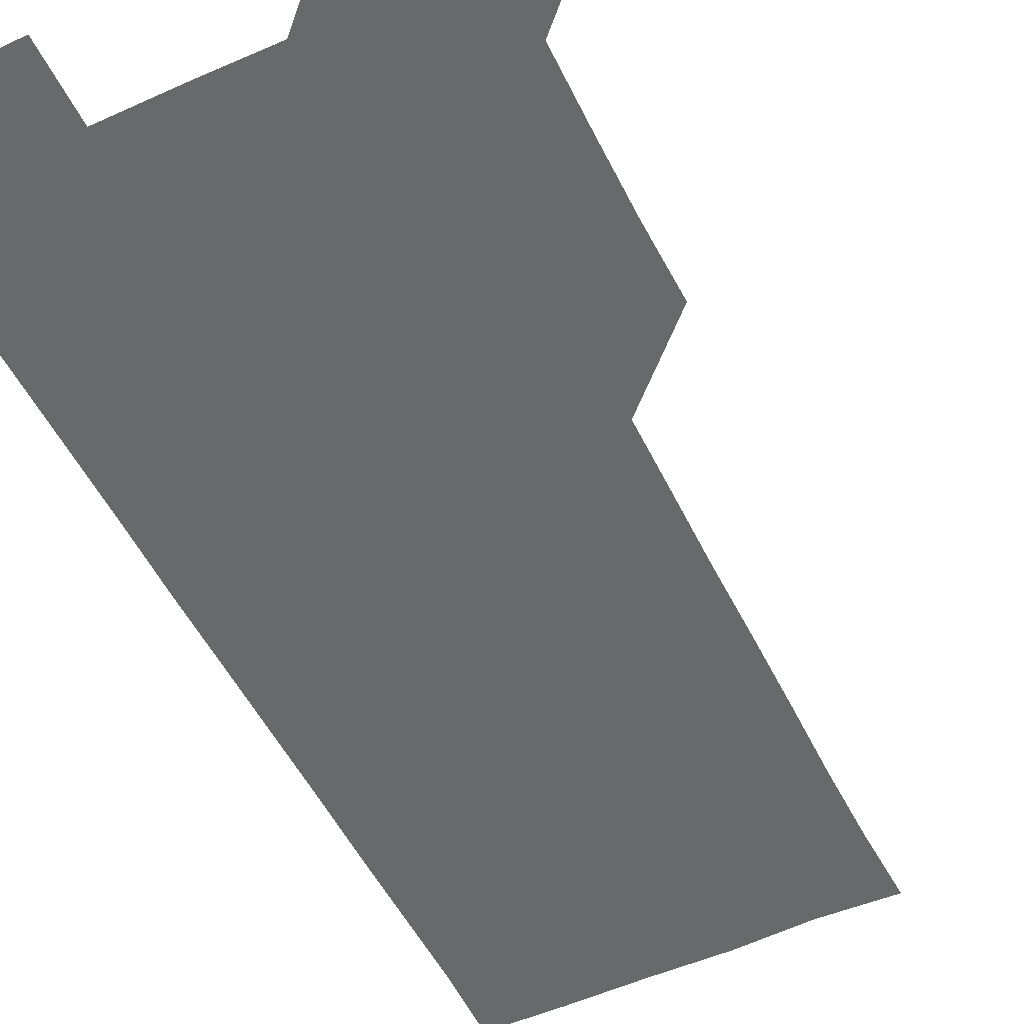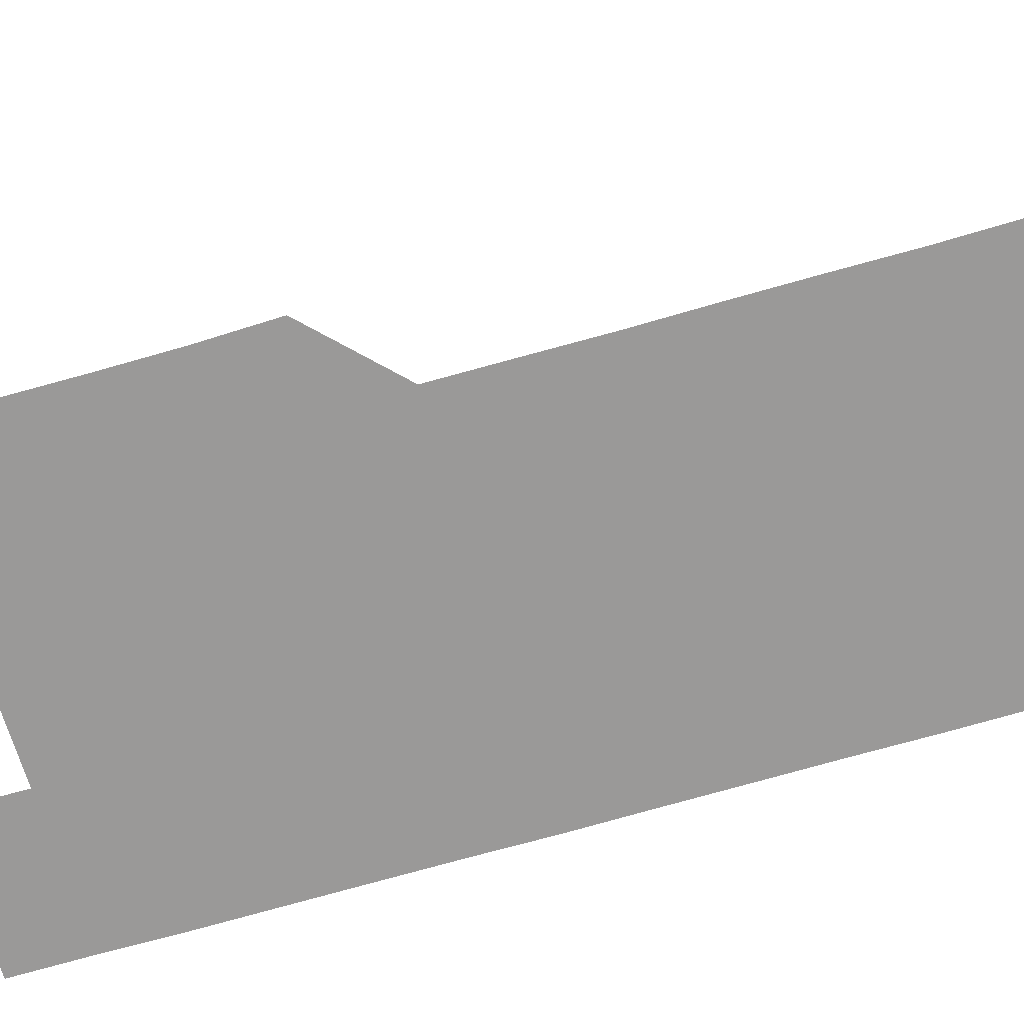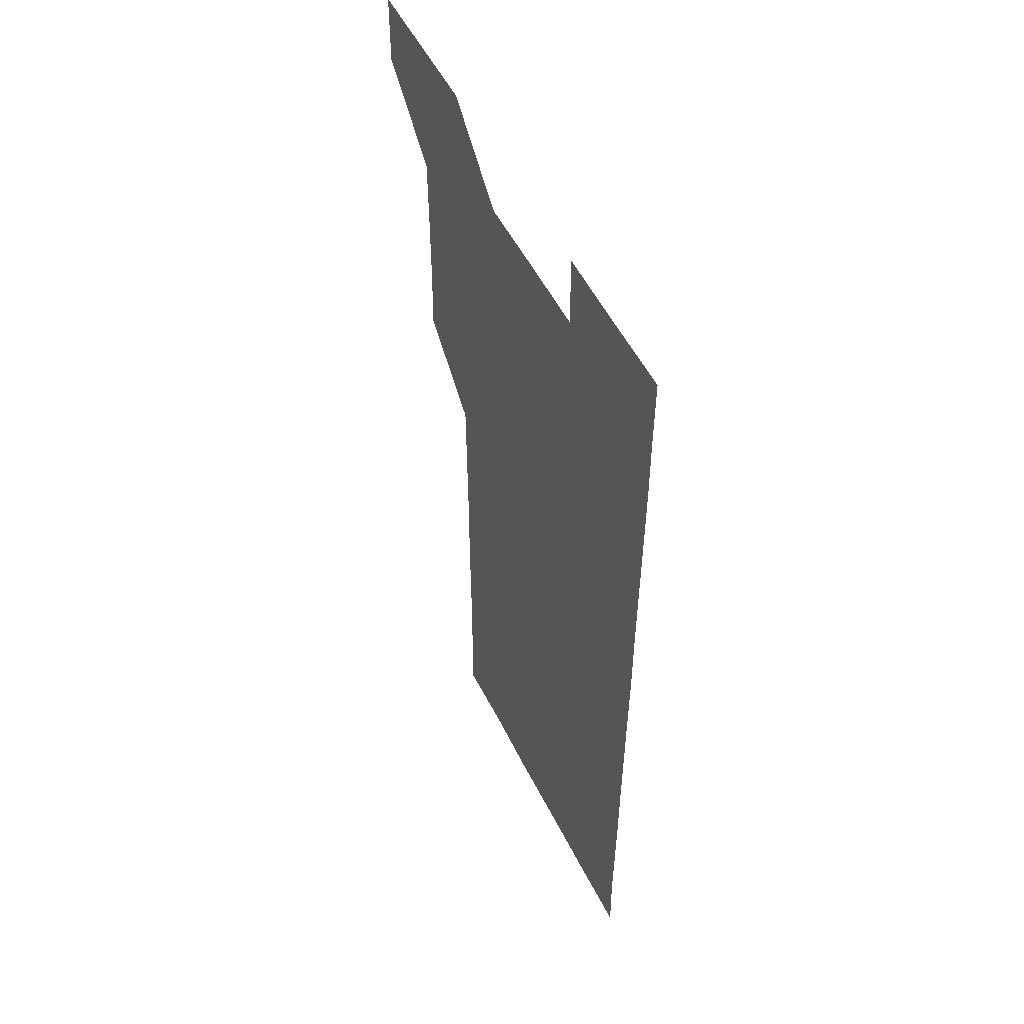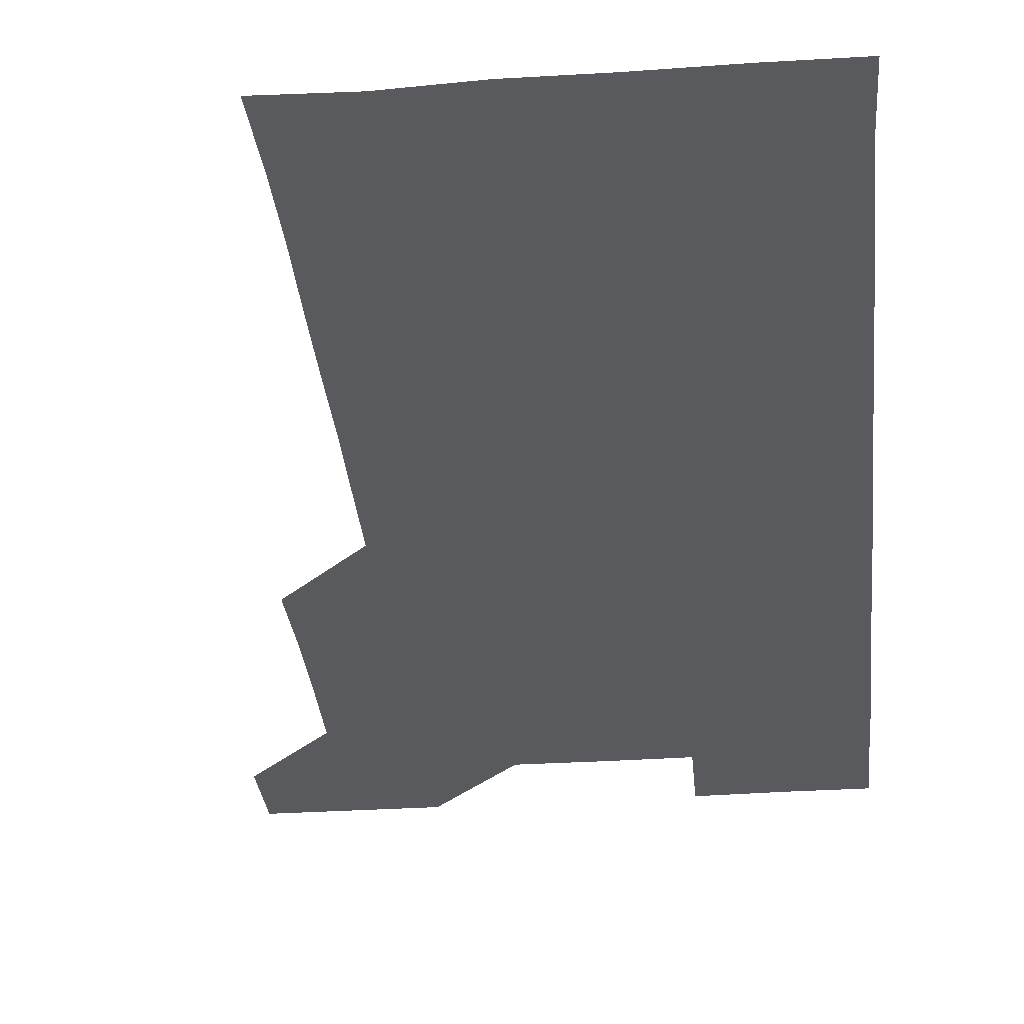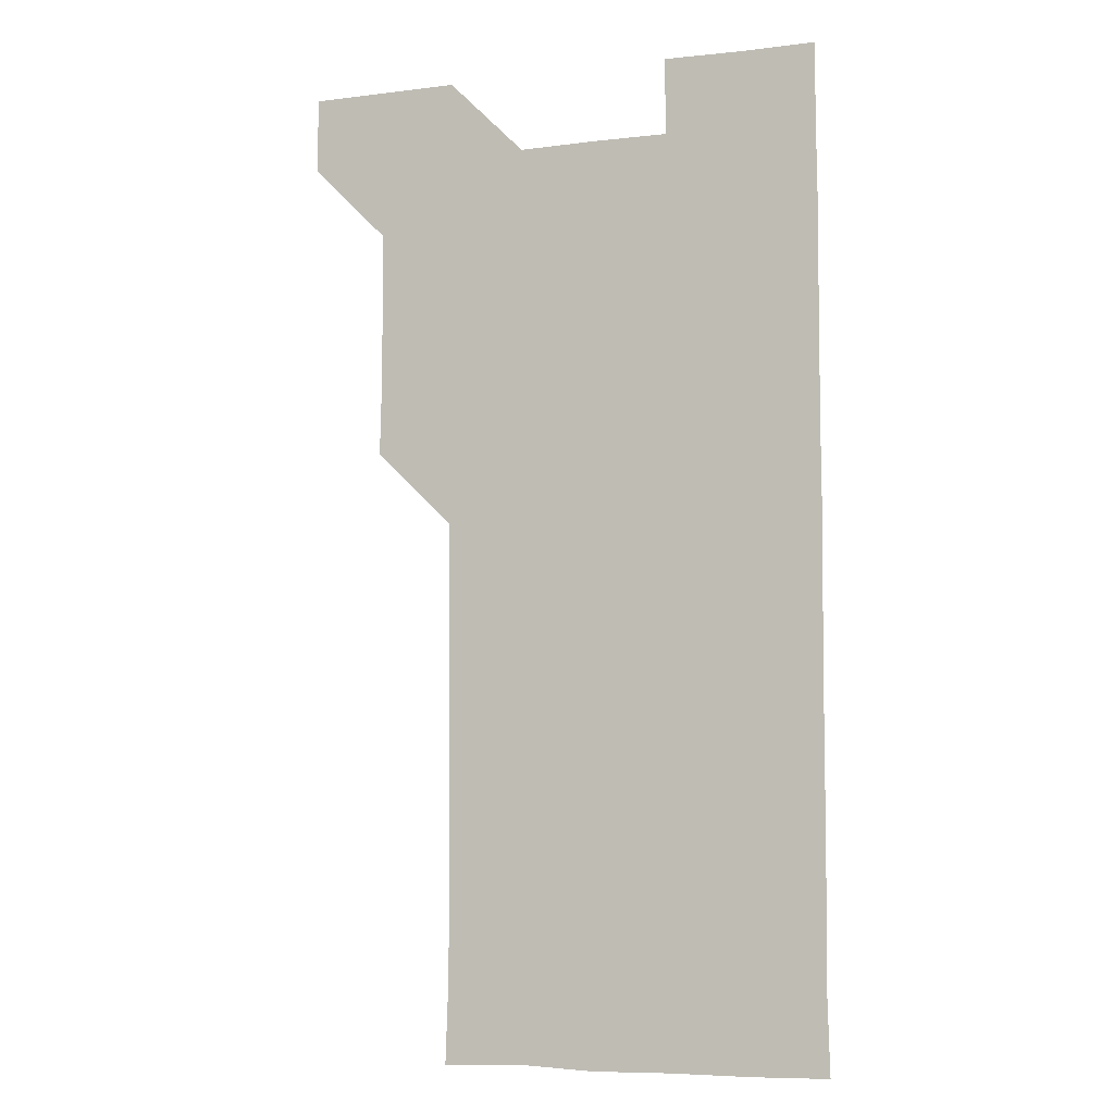
<metadata>
{"format":"obj","ext":"obj","renderer":"f3d","projection":"perspective","resolution":1024,"background":"white","views":[{"elev":-52.6,"azim":-154.1,"up":"+Z"},{"elev":-69.1,"azim":-73.7,"up":"+Z"},{"elev":53.5,"azim":63.8,"up":"+Y"},{"elev":-31.3,"azim":5.6,"up":"+Z"},{"elev":-7.1,"azim":19.3,"up":"+Y"}]}
</metadata>
<code>
v 480.7 541.1 0
v 481.1 570.9 0
v 510.3 420.5 0
v 511 450.4 0
v 510.9 480.7 0
v 510.6 510.9 0
v 511.5 540.7 0
v 511 571 0
v 540.4 180.4 0
v 541.4 209.3 0
v 541.7 239.7 0
v 541.4 270.1 0
v 541.2 300.2 0
v 541.3 330.4 0
v 541 360.4 0
v 540.7 390.6 0
v 541.3 421.3 0
v 541.2 451.1 0
v 541.2 481.1 0
v 541.7 511 0
v 541.1 540.8 0
v 540.6 571.2 0
v 570.3 181.6 0
v 571.9 211.7 0
v 571.5 241.6 0
v 571.4 271.4 0
v 571 300.9 0
v 571.3 331.4 0
v 571.4 361.4 0
v 571.3 391.4 0
v 571.1 421.2 0
v 571.3 451.3 0
v 571.1 481.1 0
v 571.1 511 0
v 570.9 540.7 0
v 600.3 180.1 0
v 601.2 212.4 0
v 601.2 241.7 0
v 601.1 271.2 0
v 601.2 301.7 0
v 601.2 331.4 0
v 601.1 361.4 0
v 601.1 391.2 0
v 601.1 421.3 0
v 601.1 451.2 0
v 601.1 481.2 0
v 601.1 510.9 0
v 601 541 0
v 631.1 180.5 0
v 631 211.8 0
v 630.8 241.5 0
v 631 271.8 0
v 631 301.1 0
v 630.9 331.5 0
v 630.9 361.4 0
v 631 391.3 0
v 631 421.2 0
v 630.9 451.2 0
v 631 481.1 0
v 631 511 0
v 631.2 540.9 0
v 630.9 571.3 0
v 661.5 180.2 0
v 660.4 212 0
v 660.9 241 0
v 660.6 271.6 0
v 660.7 301.6 0
v 660.7 331.4 0
v 660.7 361.4 0
v 660.6 391.4 0
v 660.8 421.2 0
v 660.8 451.2 0
v 660.8 481.2 0
v 660.7 511.2 0
v 661 540.8 0
v 660.9 570.8 0
v 691.1 180.6 0
v 690.3 210.3 0
v 690.5 240.4 0
v 690.7 270.2 0
v 690.7 300.3 0
v 690.8 330.4 0
v 690.9 360.5 0
v 691.2 390.4 0
v 691 420.6 0
v 691 450.8 0
v 691.1 480.8 0
v 691.2 510.8 0
v 690.9 541 0
v 691 570.9 0
f 6 7 1
f 1 7 2
f 7 8 2
f 16 17 3
f 3 17 4
f 17 18 4
f 4 18 5
f 18 19 5
f 5 19 6
f 19 20 6
f 6 20 7
f 20 21 7
f 7 21 8
f 21 22 8
f 9 23 10
f 23 24 10
f 10 24 11
f 24 25 11
f 11 25 12
f 25 26 12
f 12 26 13
f 26 27 13
f 13 27 14
f 27 28 14
f 14 28 15
f 28 29 15
f 15 29 16
f 29 30 16
f 16 30 17
f 30 31 17
f 17 31 18
f 31 32 18
f 18 32 19
f 32 33 19
f 19 33 20
f 33 34 20
f 20 34 21
f 34 35 21
f 21 35 22
f 23 36 24
f 36 37 24
f 24 37 25
f 37 38 25
f 25 38 26
f 38 39 26
f 26 39 27
f 39 40 27
f 27 40 28
f 40 41 28
f 28 41 29
f 41 42 29
f 29 42 30
f 42 43 30
f 30 43 31
f 43 44 31
f 31 44 32
f 44 45 32
f 32 45 33
f 45 46 33
f 33 46 34
f 46 47 34
f 34 47 35
f 47 48 35
f 36 49 37
f 49 50 37
f 37 50 38
f 50 51 38
f 38 51 39
f 51 52 39
f 39 52 40
f 52 53 40
f 40 53 41
f 53 54 41
f 41 54 42
f 54 55 42
f 42 55 43
f 55 56 43
f 43 56 44
f 56 57 44
f 44 57 45
f 57 58 45
f 45 58 46
f 58 59 46
f 46 59 47
f 59 60 47
f 47 60 48
f 60 61 48
f 49 63 50
f 63 64 50
f 50 64 51
f 64 65 51
f 51 65 52
f 65 66 52
f 52 66 53
f 66 67 53
f 53 67 54
f 67 68 54
f 54 68 55
f 68 69 55
f 55 69 56
f 69 70 56
f 56 70 57
f 70 71 57
f 57 71 58
f 71 72 58
f 58 72 59
f 72 73 59
f 59 73 60
f 73 74 60
f 60 74 61
f 74 75 61
f 61 75 62
f 75 76 62
f 63 77 64
f 77 78 64
f 64 78 65
f 78 79 65
f 65 79 66
f 79 80 66
f 66 80 67
f 80 81 67
f 67 81 68
f 81 82 68
f 68 82 69
f 82 83 69
f 69 83 70
f 83 84 70
f 70 84 71
f 84 85 71
f 71 85 72
f 85 86 72
f 72 86 73
f 86 87 73
f 73 87 74
f 87 88 74
f 74 88 75
f 88 89 75
f 75 89 76
f 89 90 76

</code>
